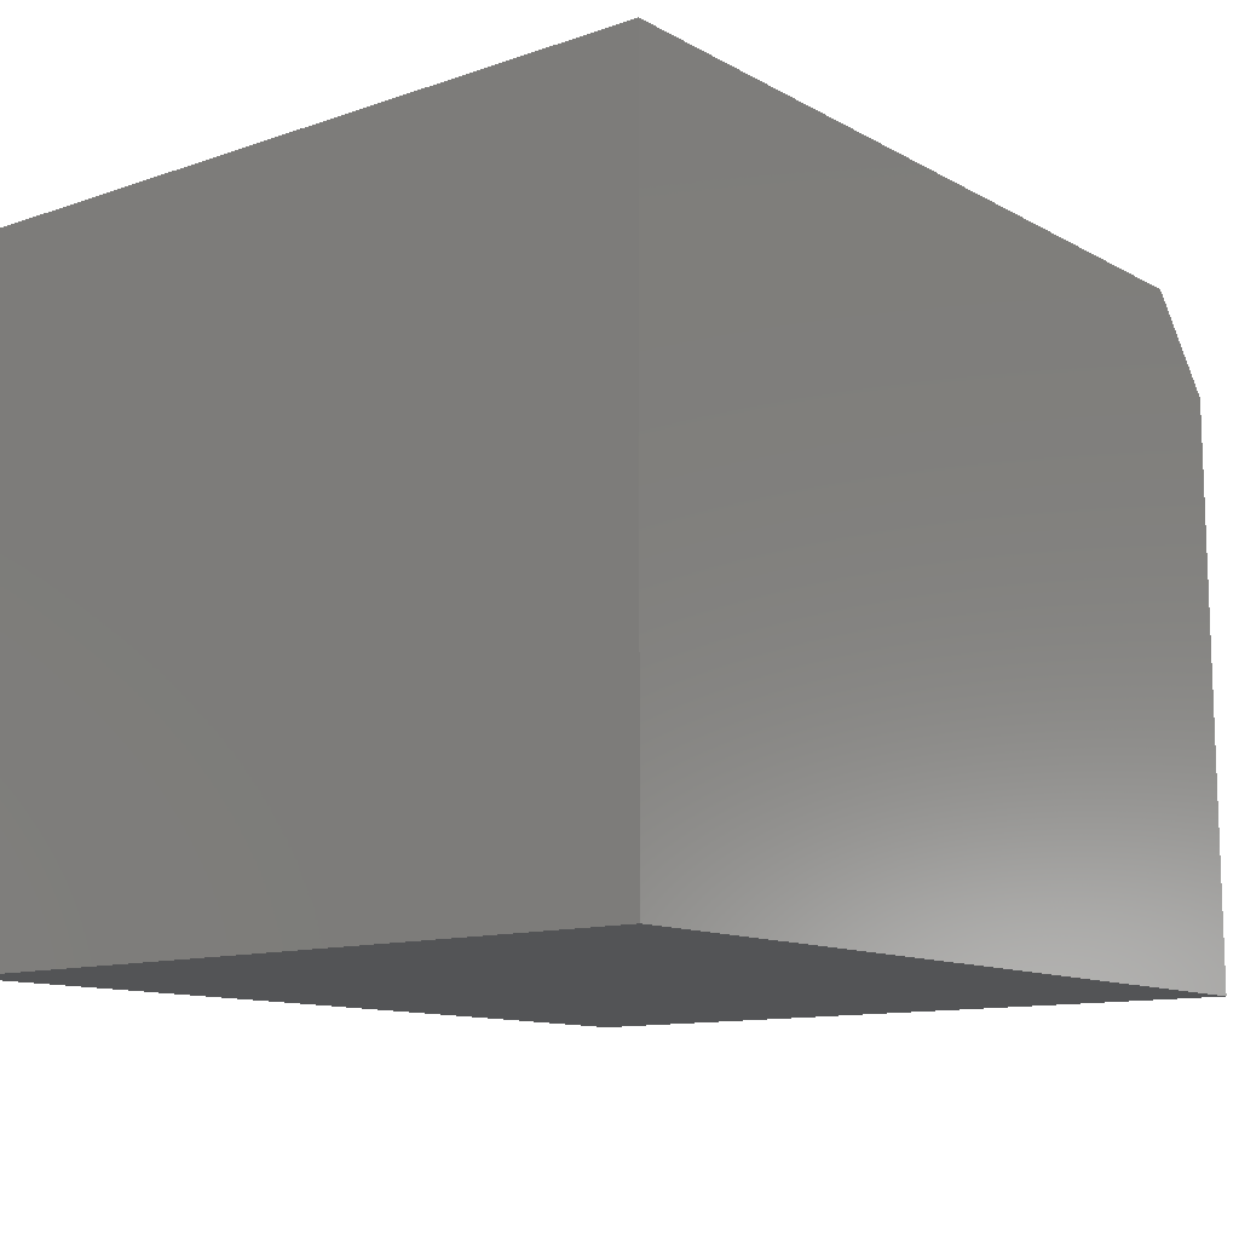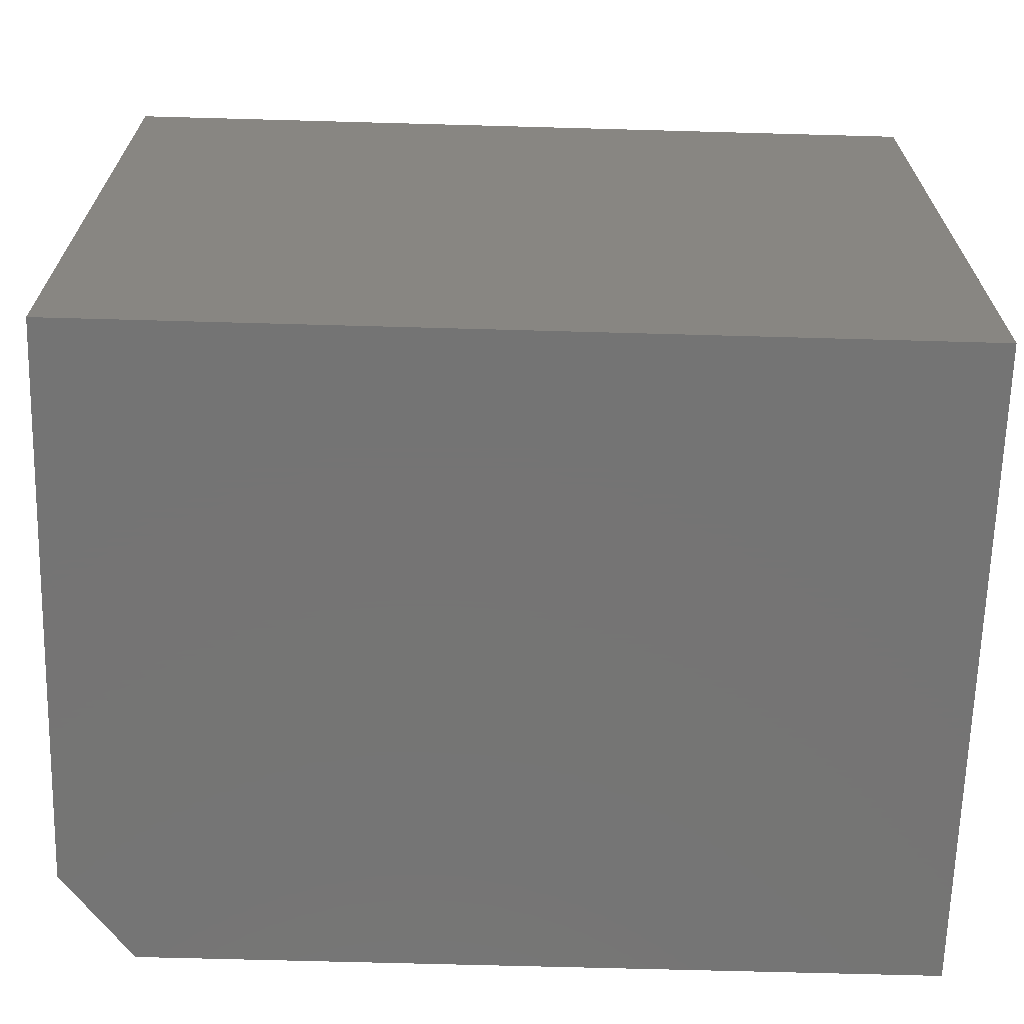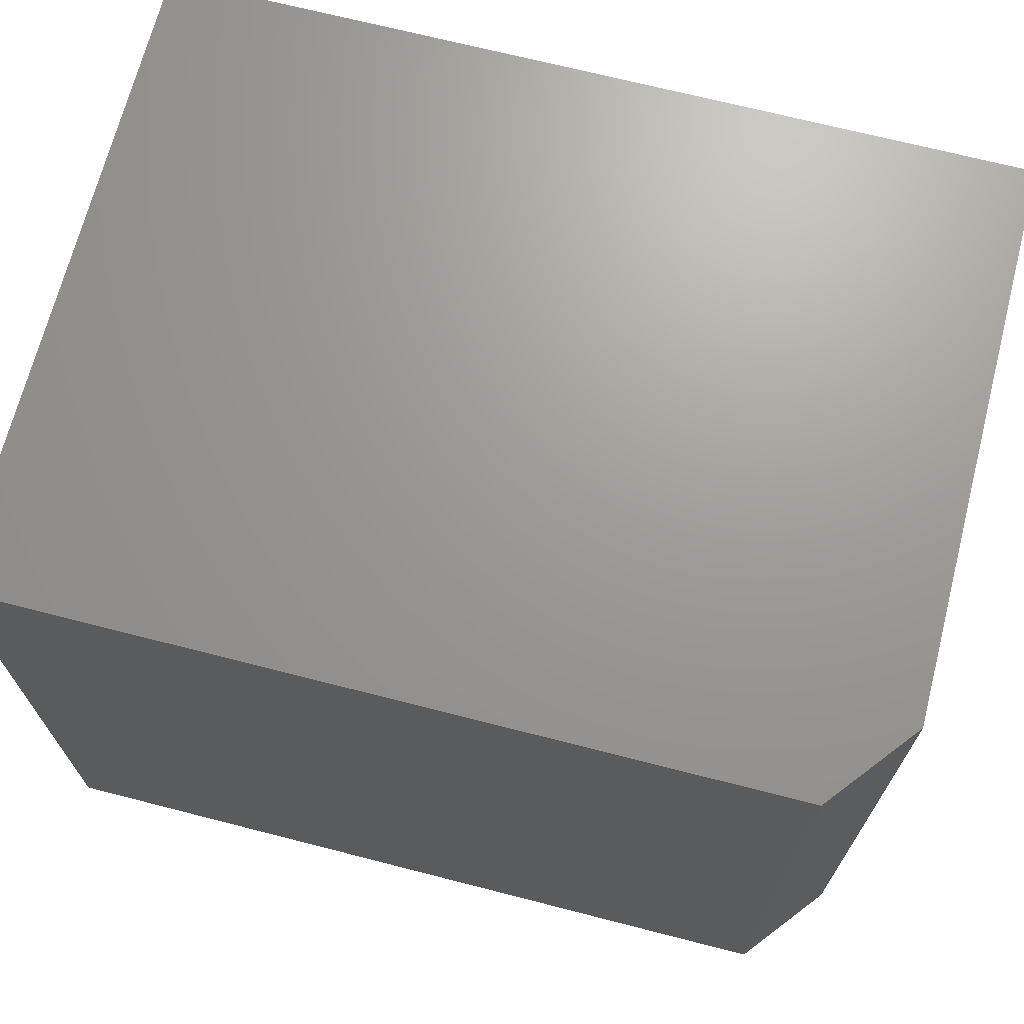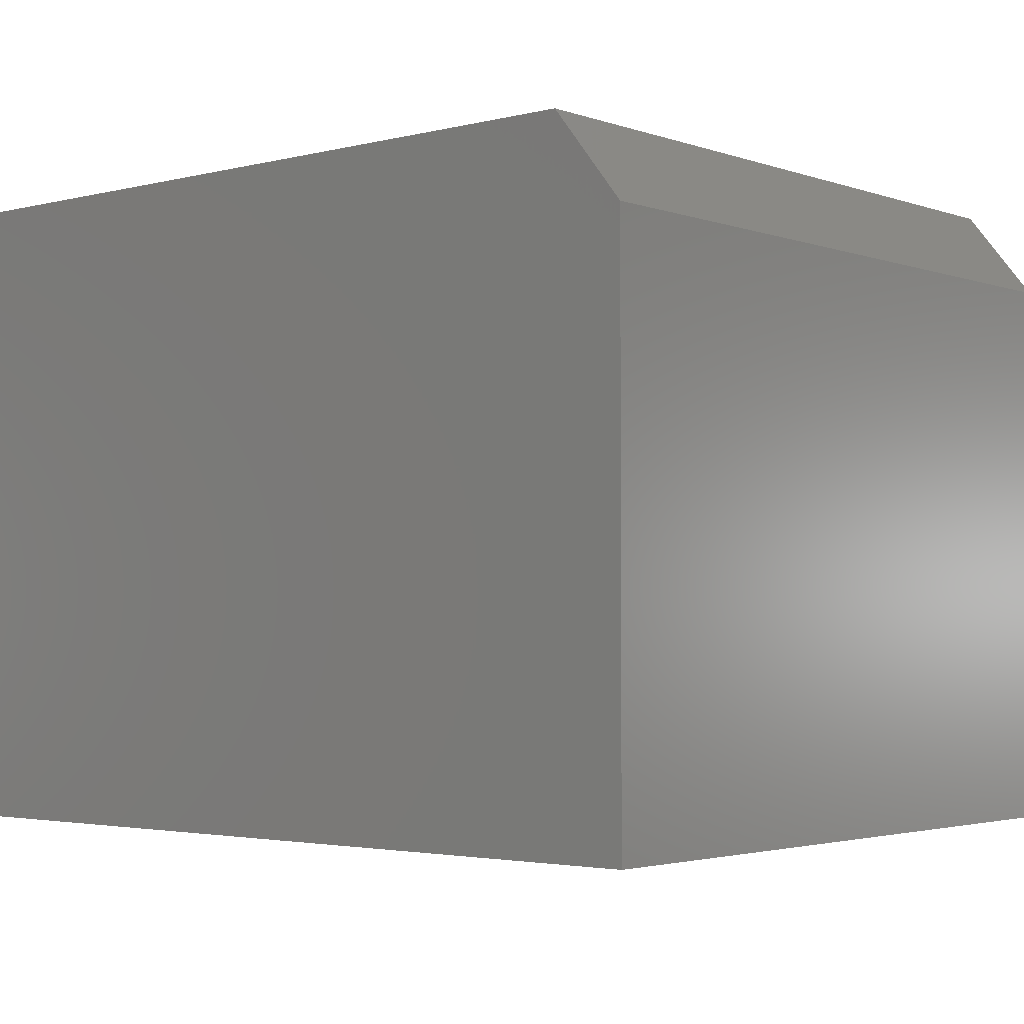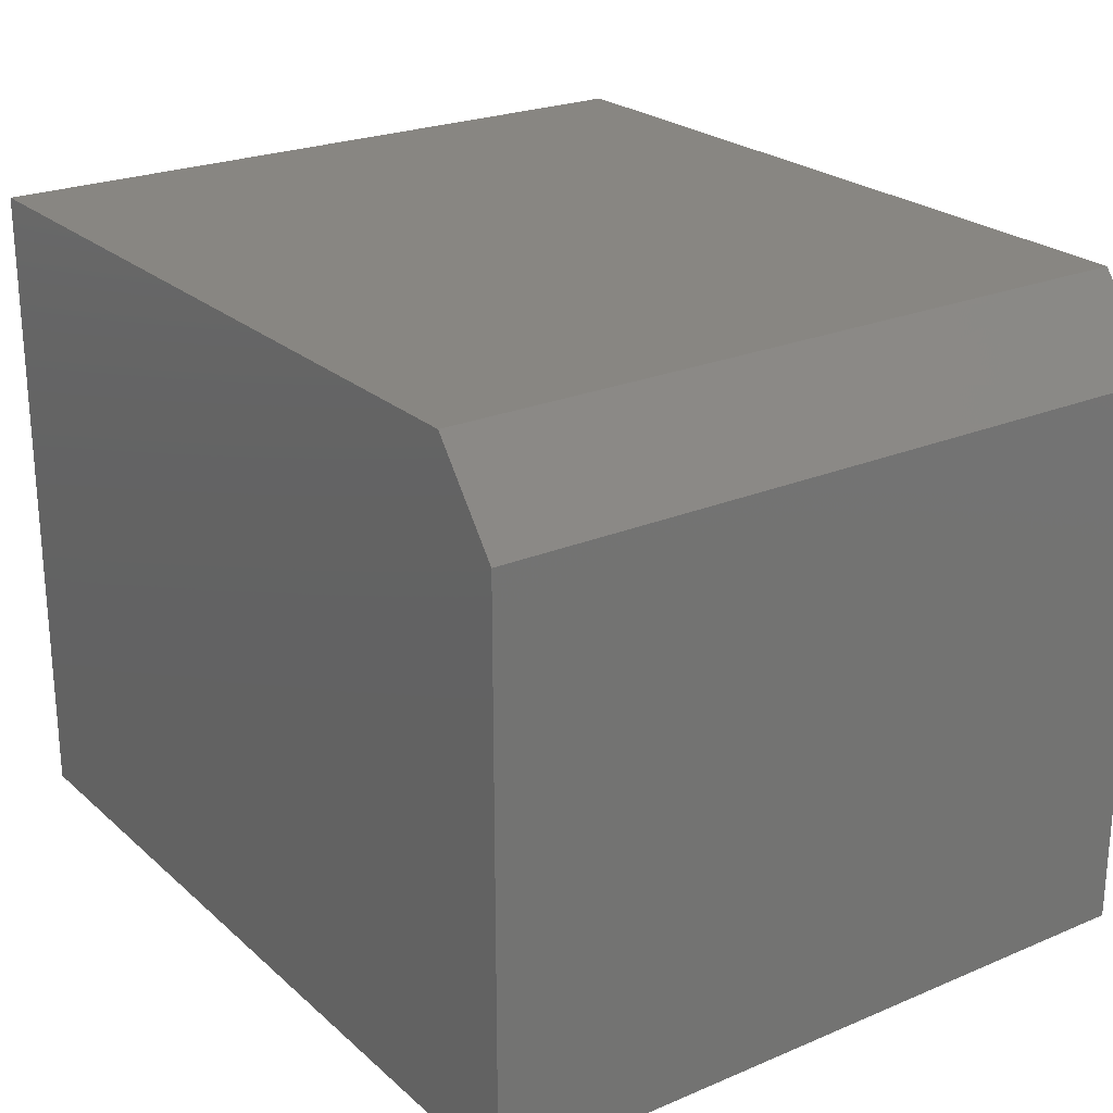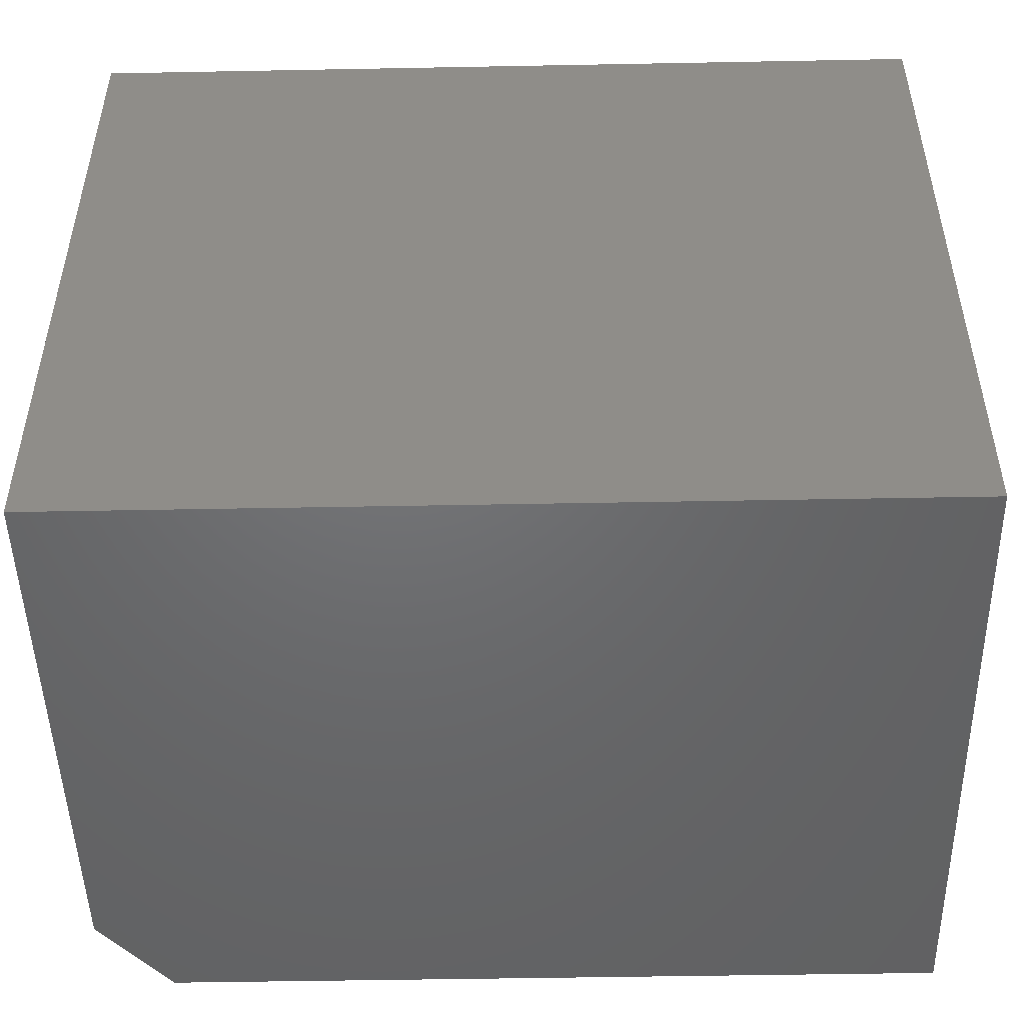
<metadata>
{"format":"stl","ext":"stl","renderer":"f3d","projection":"perspective","resolution":1024,"background":"white","views":[{"elev":-11.8,"azim":128.7,"up":"+Y"},{"elev":-66.8,"azim":-1.6,"up":"+Z"},{"elev":69.4,"azim":-165.6,"up":"+Z"},{"elev":-2.8,"azim":-139.5,"up":"+Y"},{"elev":23.8,"azim":-125.1,"up":"+Y"},{"elev":-48.7,"azim":1.2,"up":"+Z"}]}
</metadata>
<code>
# stl→obj: 10 verts, 16 faces
v 0.0625 0 -3.827e-18
v 0.0625 0 0.6316
v 0.75 0 -4.592e-17
v 0.75 0 0.6316
v 3.867e-17 -0.5703 0.6316
v 0 -0.07812 0.6316
v 0 -0.5703 0
v 0 -0.07812 0
v 0.75 -0.5703 0.6316
v 0.75 -0.5703 -4.592e-17
f 1 2 3
f 3 2 4
f 5 6 7
f 7 6 8
f 9 4 5
f 5 4 2
f 5 2 6
f 3 10 1
f 1 10 7
f 1 7 8
f 6 2 8
f 8 2 1
f 7 10 5
f 5 10 9
f 10 3 9
f 9 3 4

</code>
